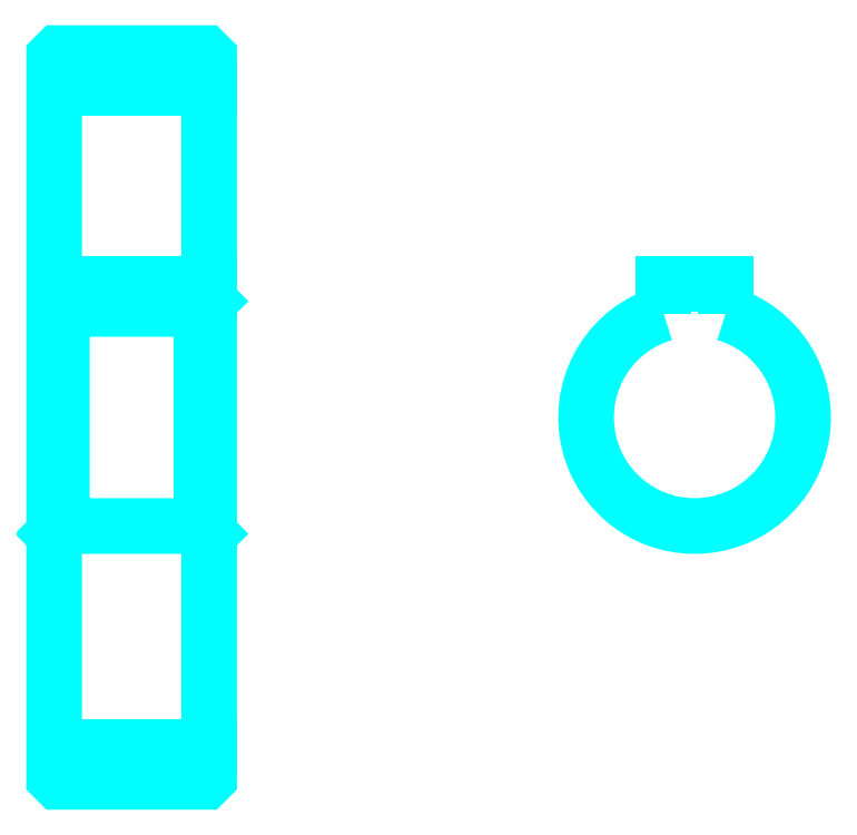
<metadata>
{"format":"dxf","ext":"dxf","renderer":"ezdxf+matplotlib","layout":"modelspace","background":"white","min_lineweight":24,"dpi":150}
</metadata>
<code>
0
SECTION
2
ENTITIES
0
LINE
8
0
10
85.09
20
123.4
30
0
11
105.1
21
123.4
31
0
0
LINE
8
0
10
85.09
20
38.43
30
0
11
105.1
21
38.43
31
0
0
LINE
8
0
10
105.1
20
95.93
30
0
11
104.1
21
94.93
31
0
0
LINE
8
0
10
105.1
20
65.93
30
0
11
104.1
21
66.93
31
0
0
LINE
8
0
10
85.09
20
65.93
30
0
11
86.09
21
66.93
31
0
0
POLYLINE
8
0
66
1
10
0
20
0
30
0
70
2
0
VERTEX
8
0
10
85.09
20
65.93
30
0
70
0
0
VERTEX
8
0
10
85.09
20
34.43
30
0
70
0
0
VERTEX
8
0
10
85.59
20
33.93
30
0
70
0
0
VERTEX
8
0
10
104.6
20
33.93
30
0
70
0
0
VERTEX
8
0
10
105.1
20
34.43
30
0
70
0
0
VERTEX
8
0
10
105.1
20
127.4
30
0
70
0
0
VERTEX
8
0
10
104.6
20
127.9
30
0
70
0
0
VERTEX
8
0
10
85.59
20
127.9
30
0
70
0
0
VERTEX
8
0
10
85.09
20
127.4
30
0
70
0
0
VERTEX
8
0
10
85.09
20
65.93
30
0
70
0
0
SEQEND
8
0
0
POLYLINE
8
0
66
1
10
0
20
0
30
0
70
2
0
VERTEX
8
0
10
85.09
20
95.93
30
0
70
0
0
VERTEX
8
0
10
86.09
20
94.93
30
0
70
0
0
VERTEX
8
0
10
86.09
20
66.93
30
0
70
0
0
VERTEX
8
0
10
104.1
20
66.93
30
0
70
0
0
VERTEX
8
0
10
104.1
20
94.93
30
0
70
0
0
VERTEX
8
0
10
86.09
20
94.93
30
0
70
0
0
SEQEND
8
0
0
ARC
8
0
10
167.7
20
80.93
30
0
40
14
50
106.6
51
73.4
0
POLYLINE
8
0
66
1
10
0
20
0
30
0
70
2
0
VERTEX
8
0
10
171.7
20
94.34
30
0
70
0
0
VERTEX
8
0
10
171.7
20
98.23
30
0
70
0
0
VERTEX
8
0
10
163.7
20
98.23
30
0
70
0
0
VERTEX
8
0
10
163.7
20
94.34
30
0
70
0
0
SEQEND
8
0
0
LINE
8
0
10
85.09
20
98.23
30
0
11
105.1
21
98.23
31
0
0
ENDSEC
0
EOF

</code>
